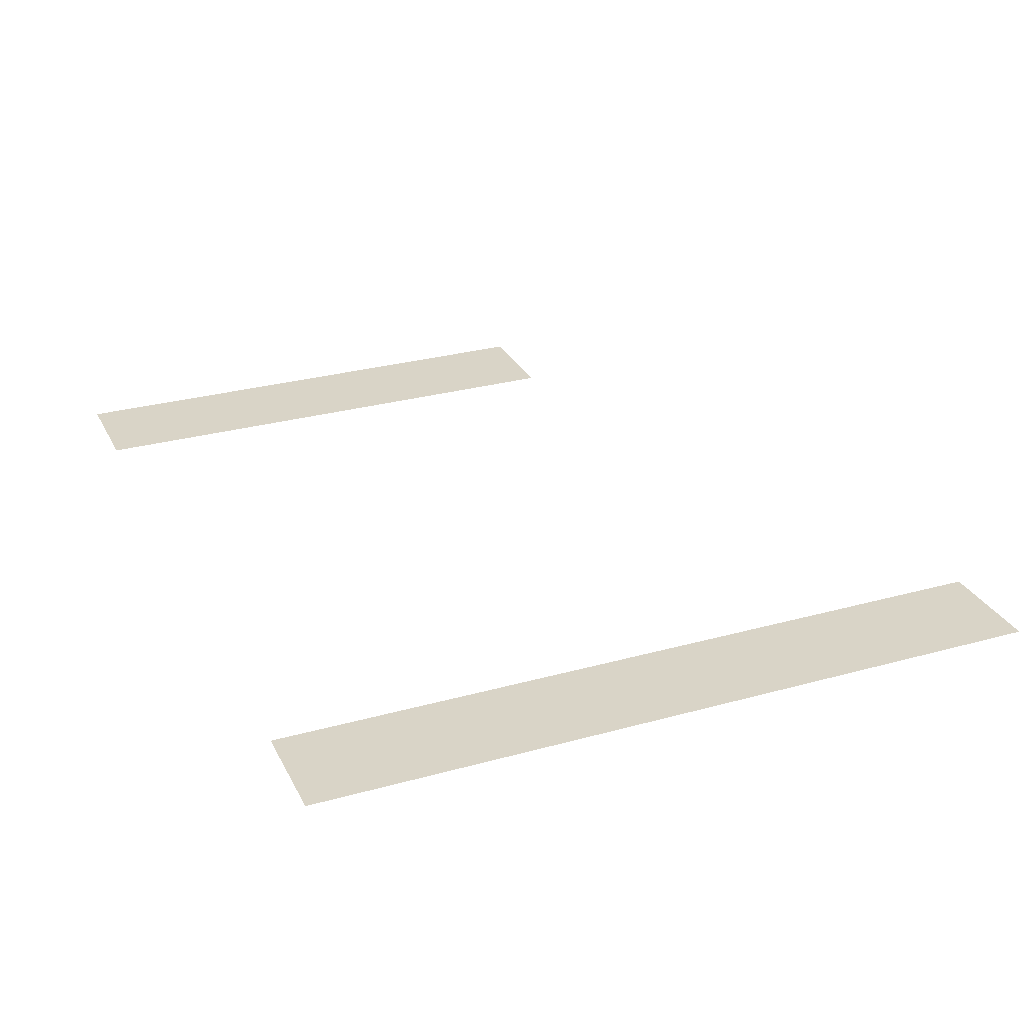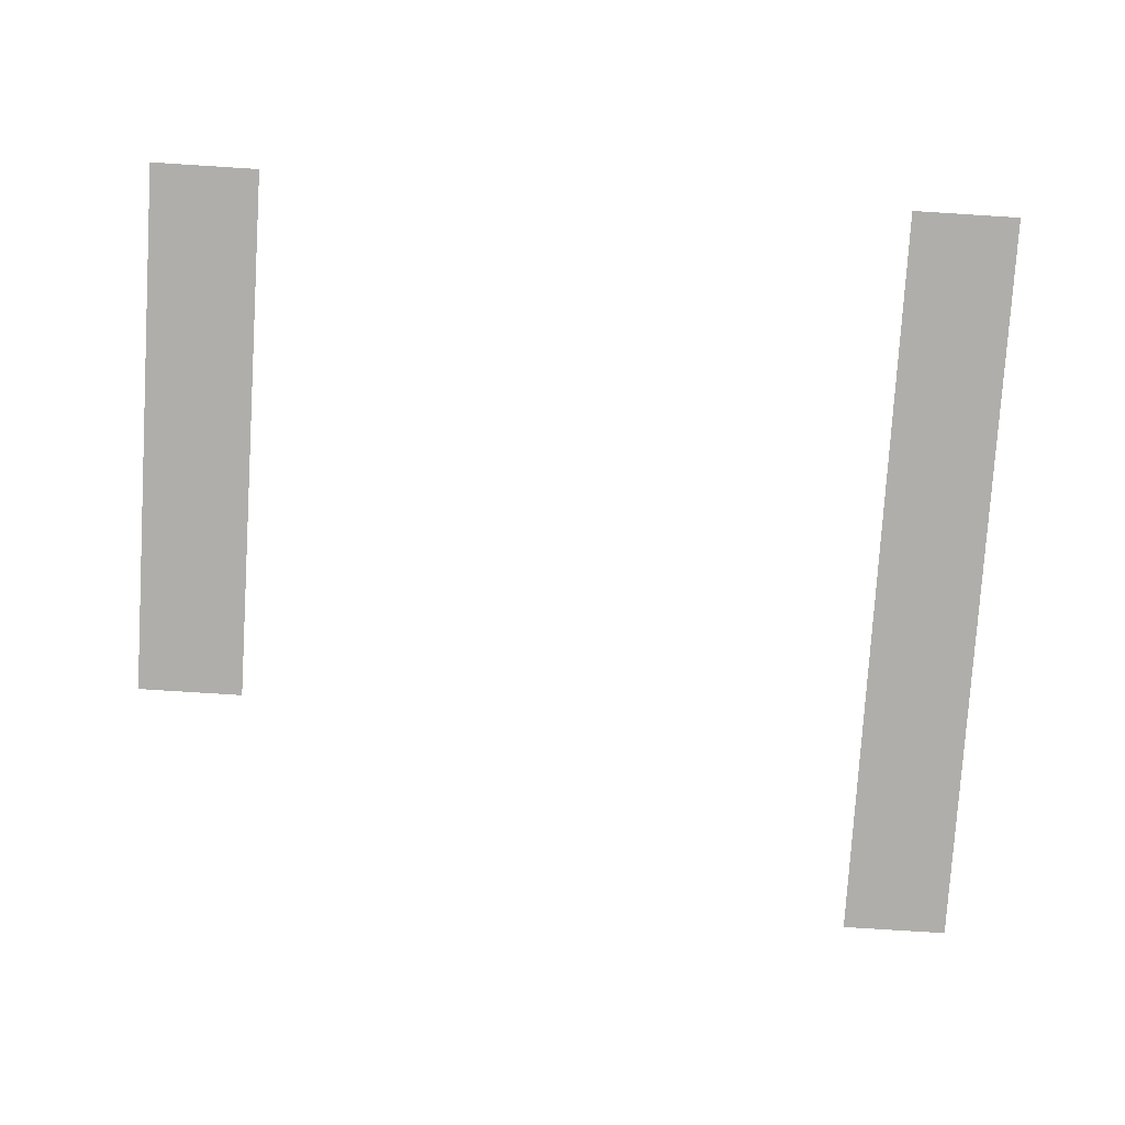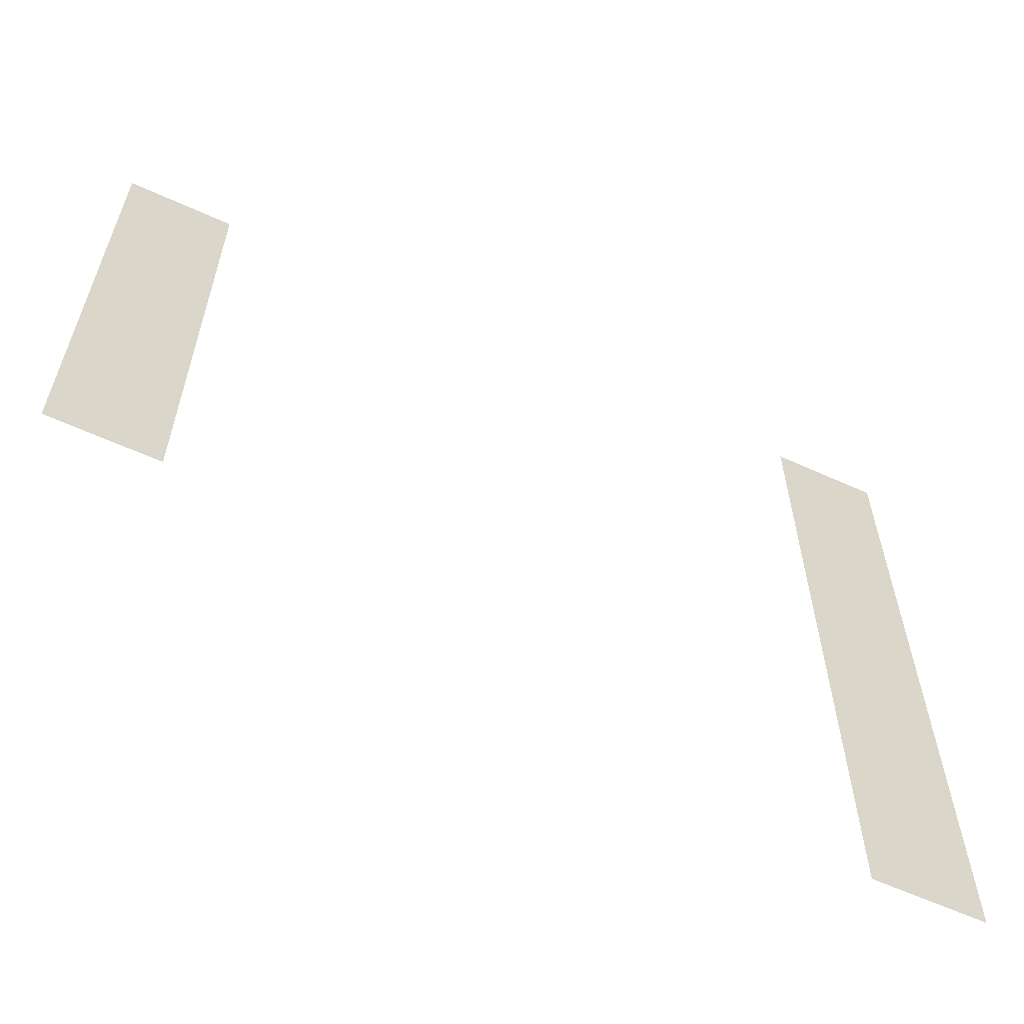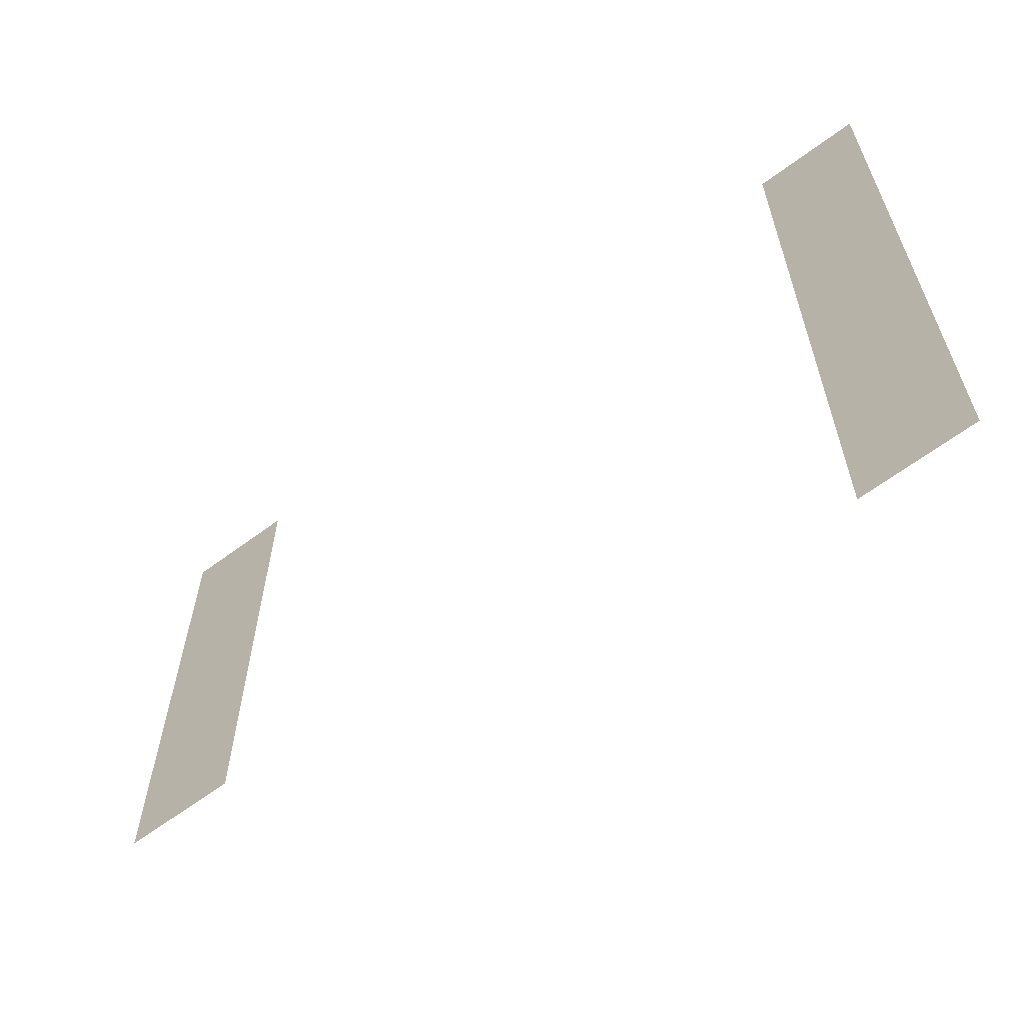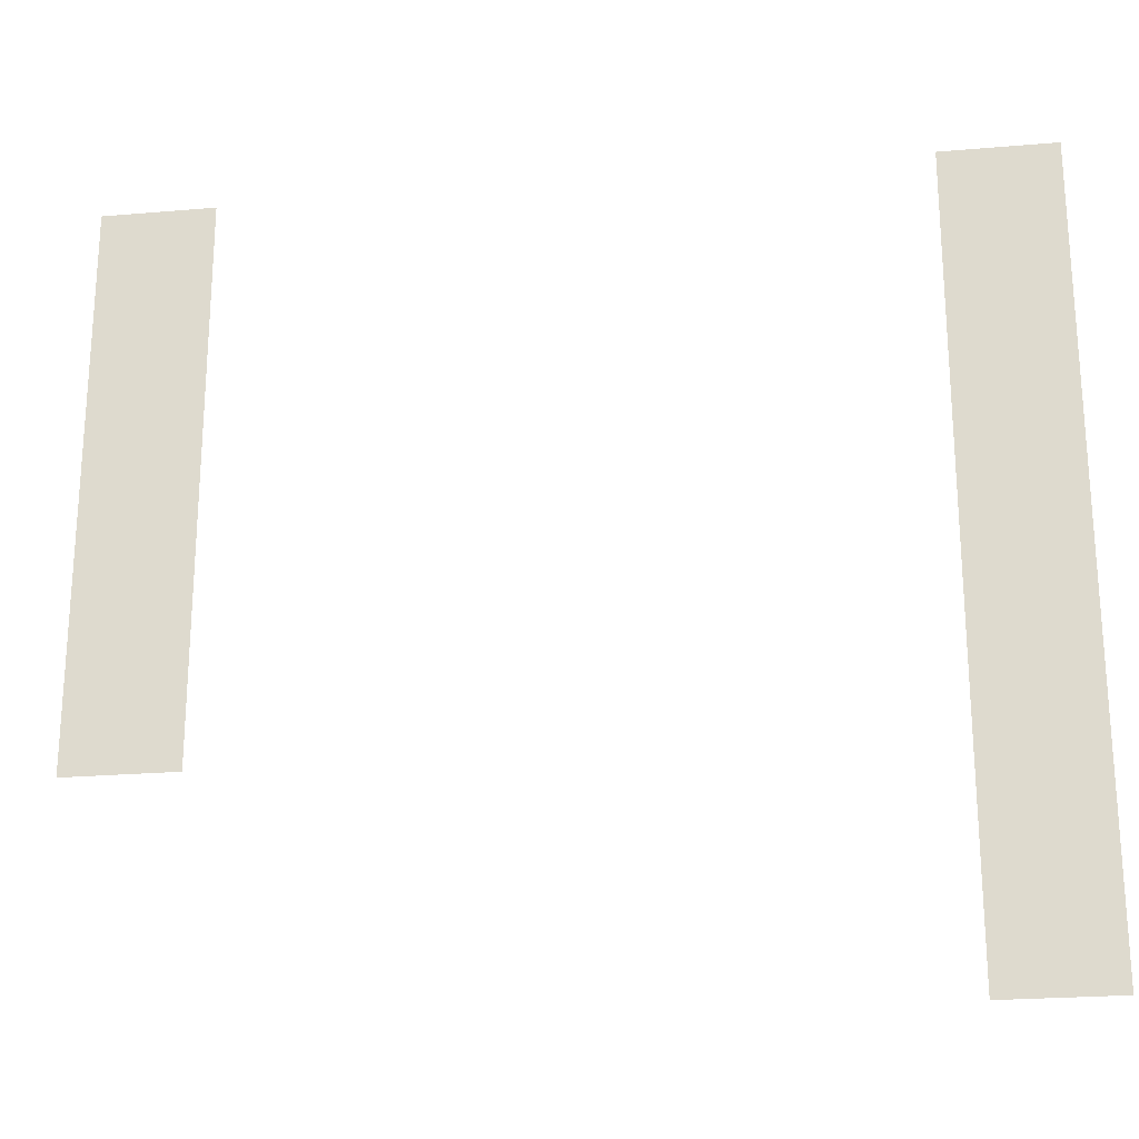
<metadata>
{"format":"obj","ext":"obj","renderer":"f3d","projection":"perspective","resolution":1024,"background":"white","views":[{"elev":28.6,"azim":-112.6,"up":"+Z"},{"elev":-77.8,"azim":176.4,"up":"+Z"},{"elev":-61.5,"azim":155.2,"up":"+Y"},{"elev":-64.1,"azim":-143.2,"up":"+Y"},{"elev":-23.3,"azim":-171.7,"up":"+Y"}]}
</metadata>
<code>
v -32 -30 0
v -33 -30 0
v -33 -29 0
v -32 -29 0
v -39 -30 0
v -40 -30 0
v -40 -29 0
v -39 -29 0
v -32 -31 0
v -33 -31 0
v -33 -30 0
v -32 -30 0
v -39 -31 0
v -40 -31 0
v -40 -30 0
v -39 -30 0
v -32 -32 0
v -33 -32 0
v -33 -31 0
v -32 -31 0
v -39 -32 0
v -40 -32 0
v -40 -31 0
v -39 -31 0
v -32 -33 0
v -33 -33 0
v -33 -32 0
v -32 -32 0
v -39 -33 0
v -40 -33 0
v -40 -32 0
v -39 -32 0
v -32 -34 0
v -33 -34 0
v -33 -33 0
v -32 -33 0
v -39 -34 0
v -40 -34 0
v -40 -33 0
v -39 -33 0
v -39 -35 0
v -40 -35 0
v -40 -34 0
v -39 -34 0
v -39 -36 0
v -40 -36 0
v -40 -35 0
v -39 -35 0
g PixelGameTestMap_mesh_0028
f 1 2 3 4
f 5 6 7 8
f 9 10 11 12
f 13 14 15 16
f 17 18 19 20
f 21 22 23 24
f 25 26 27 28
f 29 30 31 32
f 33 34 35 36
f 37 38 39 40
f 41 42 43 44
f 45 46 47 48

</code>
